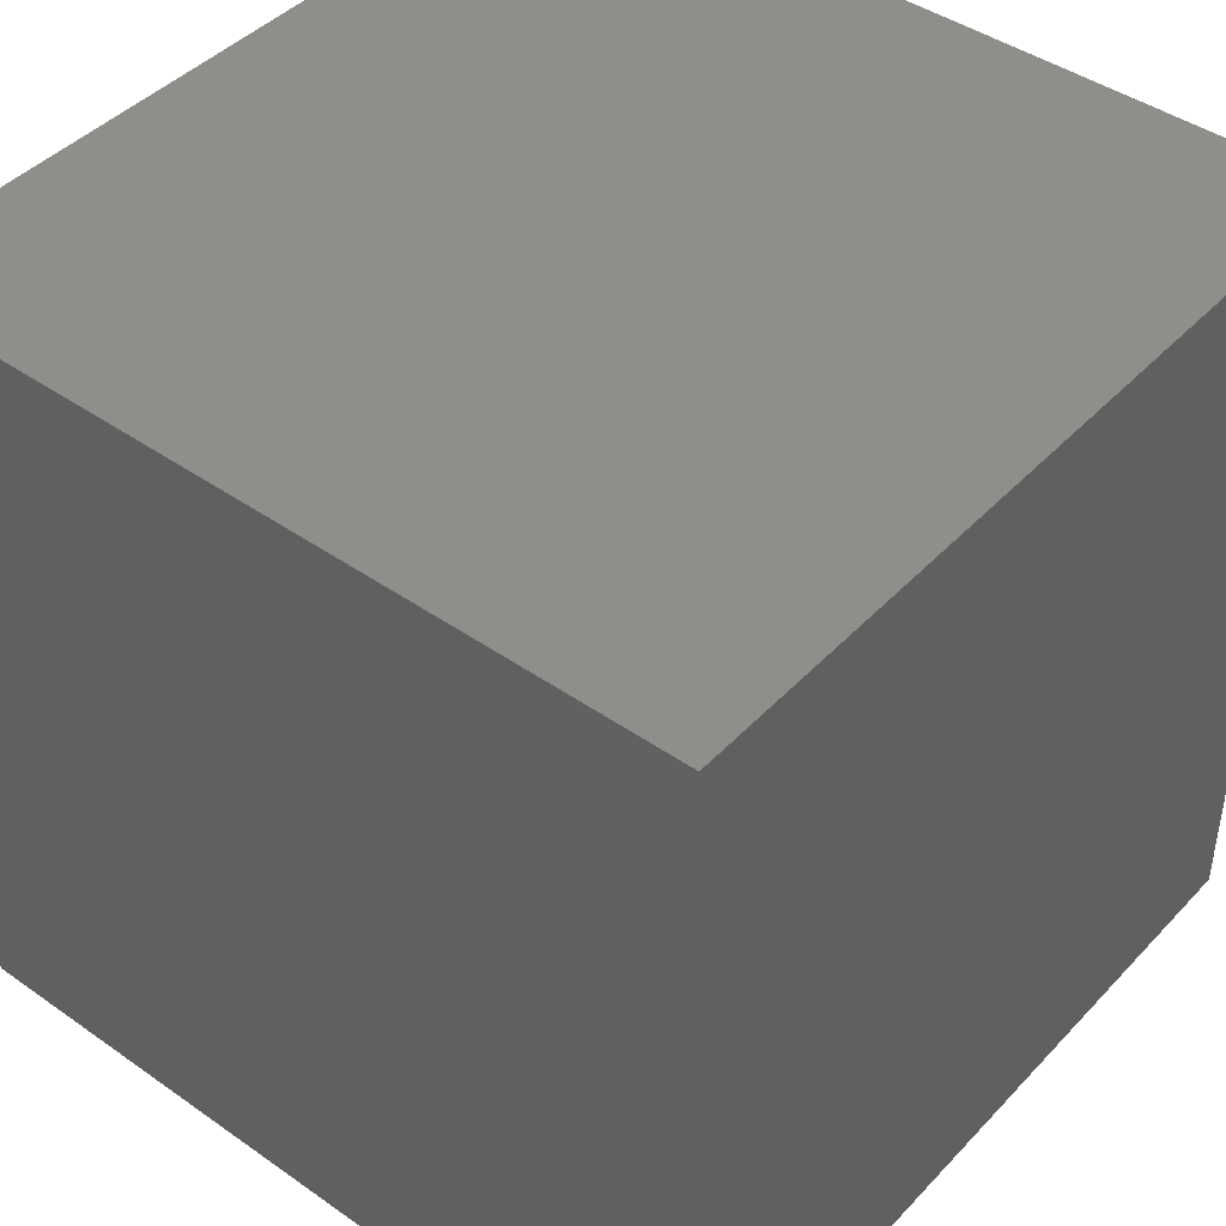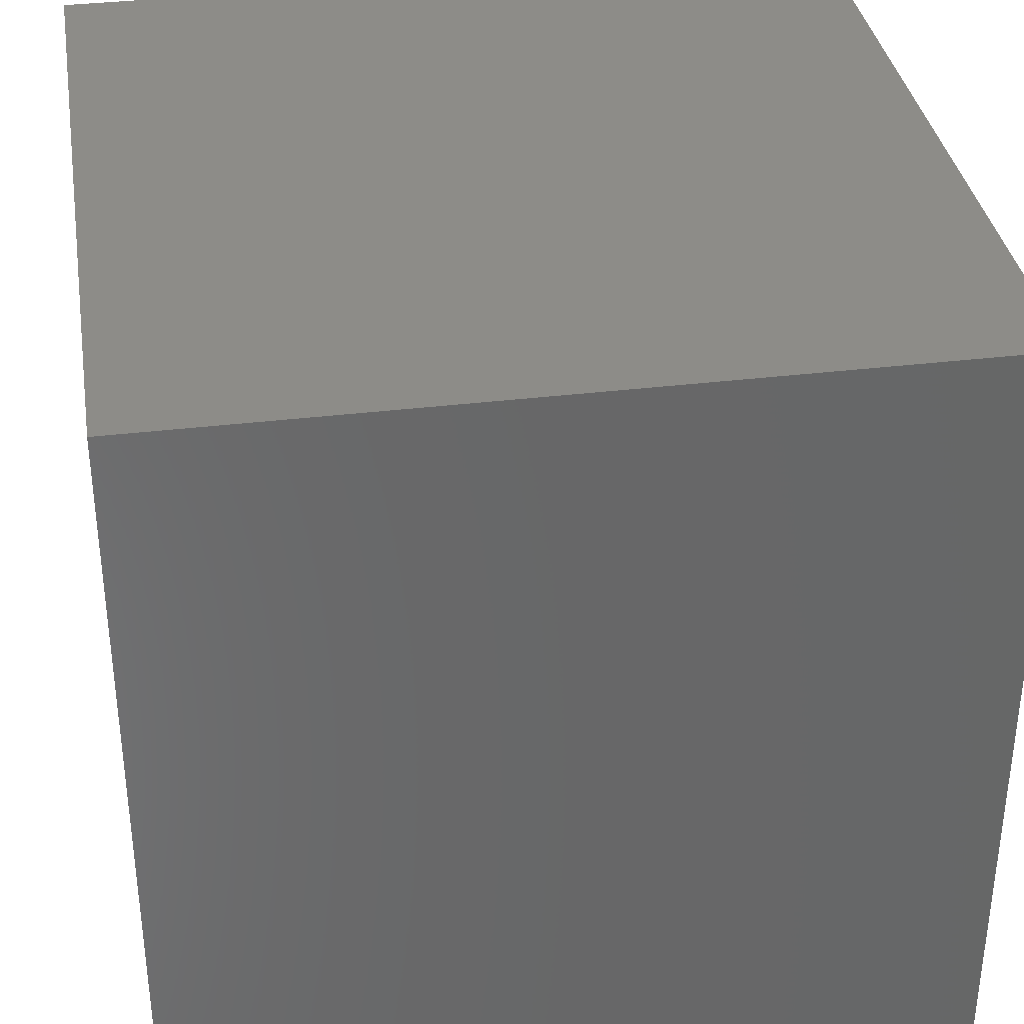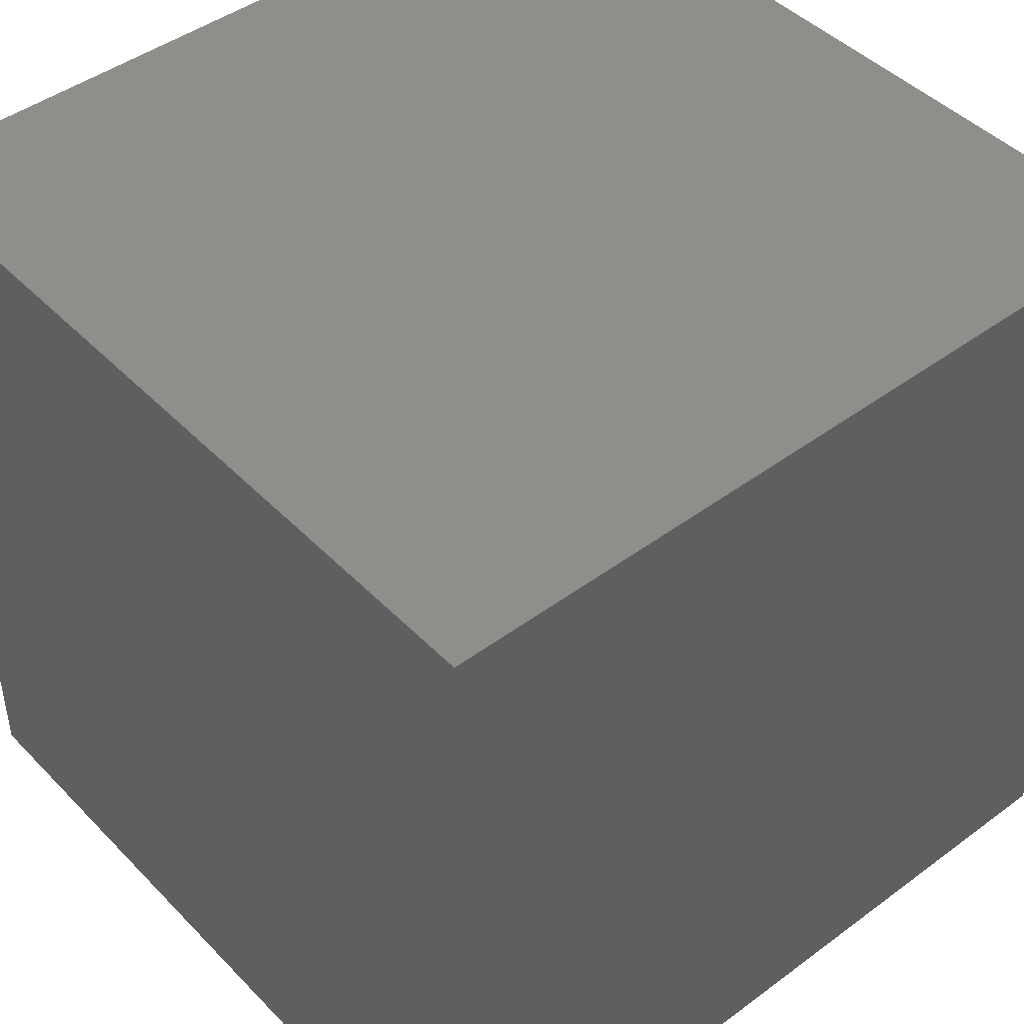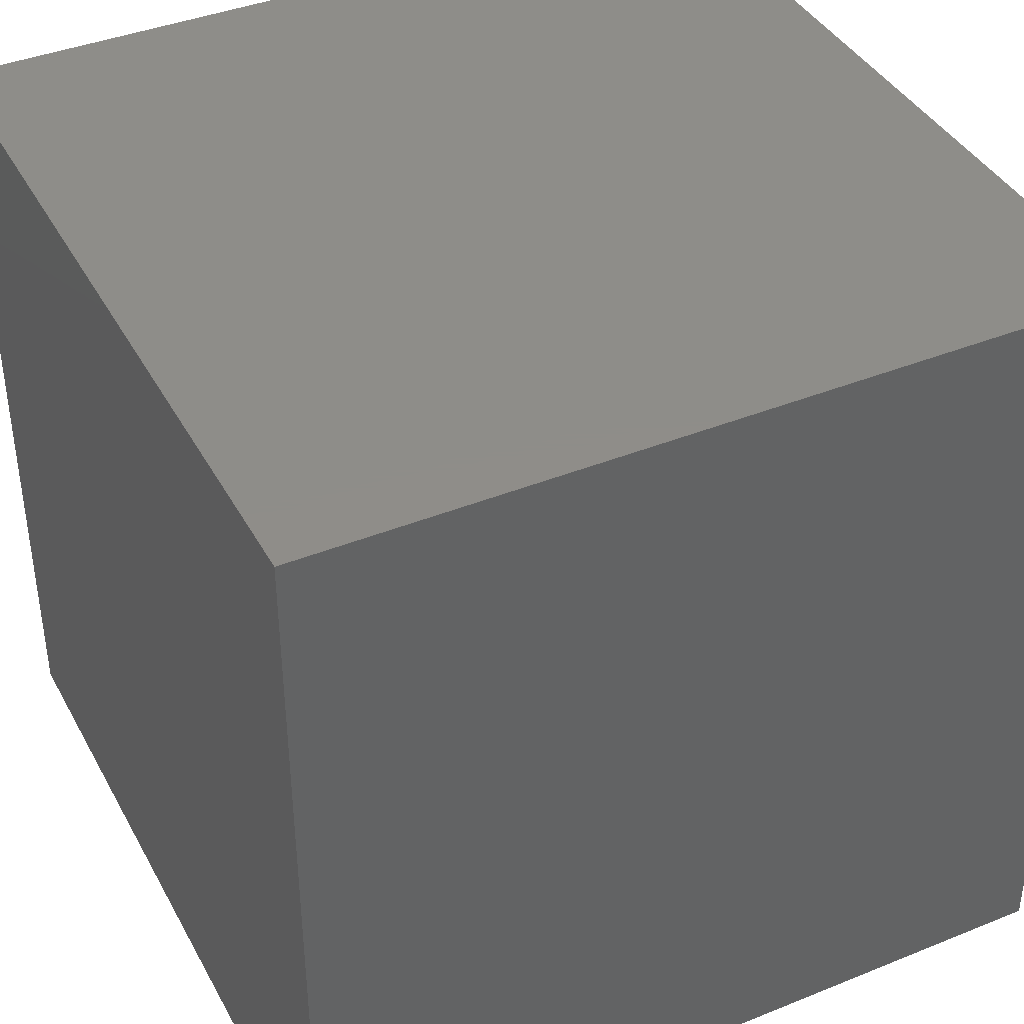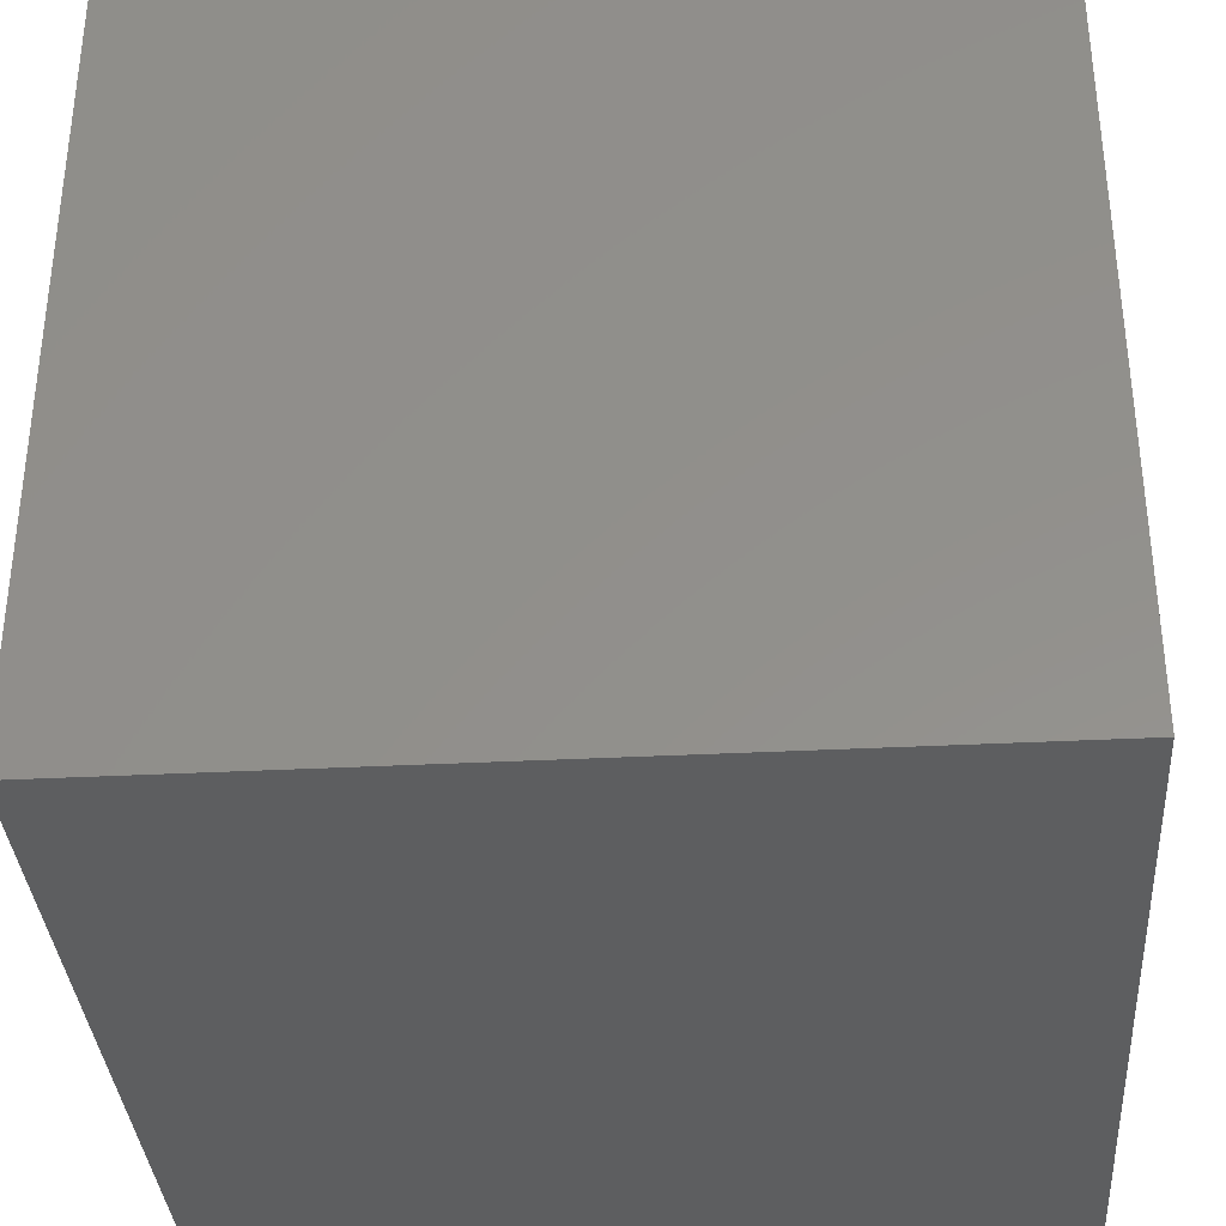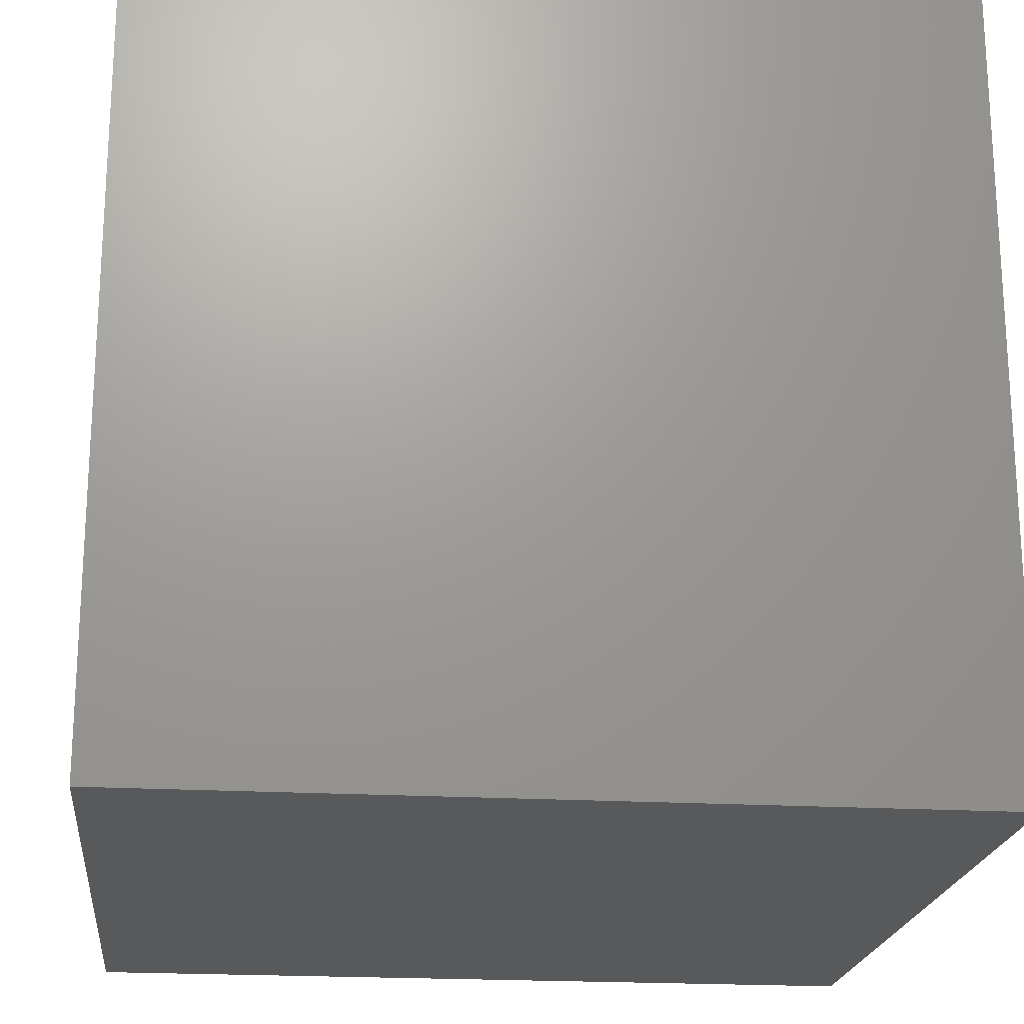
<metadata>
{"format":"stl","ext":"stl","renderer":"f3d","projection":"perspective","resolution":1024,"background":"white","views":[{"elev":43.7,"azim":39.5,"up":"+Y"},{"elev":35.6,"azim":80.9,"up":"+Z"},{"elev":45.1,"azim":139.4,"up":"+Z"},{"elev":40.3,"azim":-116.4,"up":"+Y"},{"elev":-35.1,"azim":93.9,"up":"+Y"},{"elev":-20.5,"azim":173.9,"up":"+Y"}]}
</metadata>
<code>
# stl→obj: 8 verts, 12 faces
v 0 -1 1
v -1 -1 1
v 0 -2 1
v -1 -2 1
v 0 -2 0
v -1 -2 0
v 0 -1 0
v -1 -1 0
f 1 2 3
f 3 2 4
f 5 6 7
f 7 6 8
f 4 6 3
f 3 6 5
f 2 8 4
f 4 8 6
f 1 7 2
f 2 7 8
f 3 5 1
f 1 5 7

</code>
